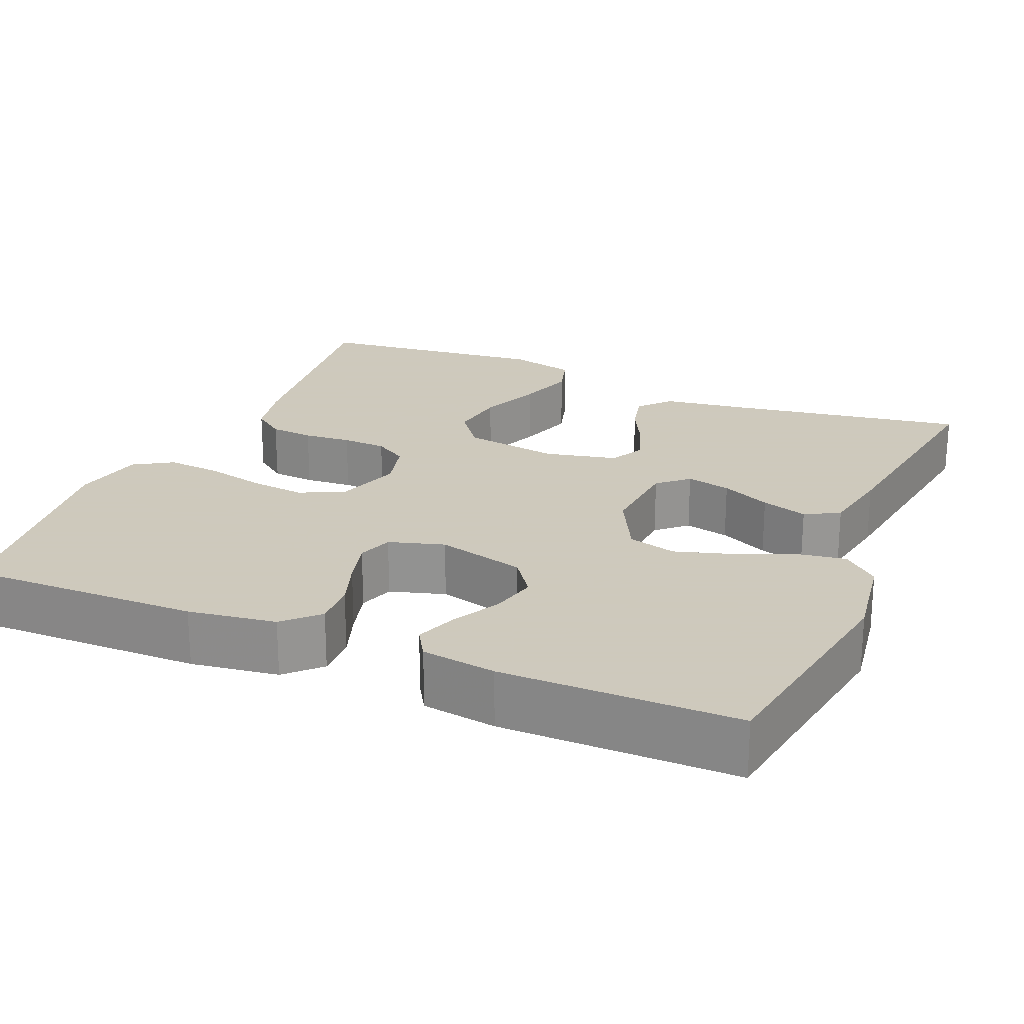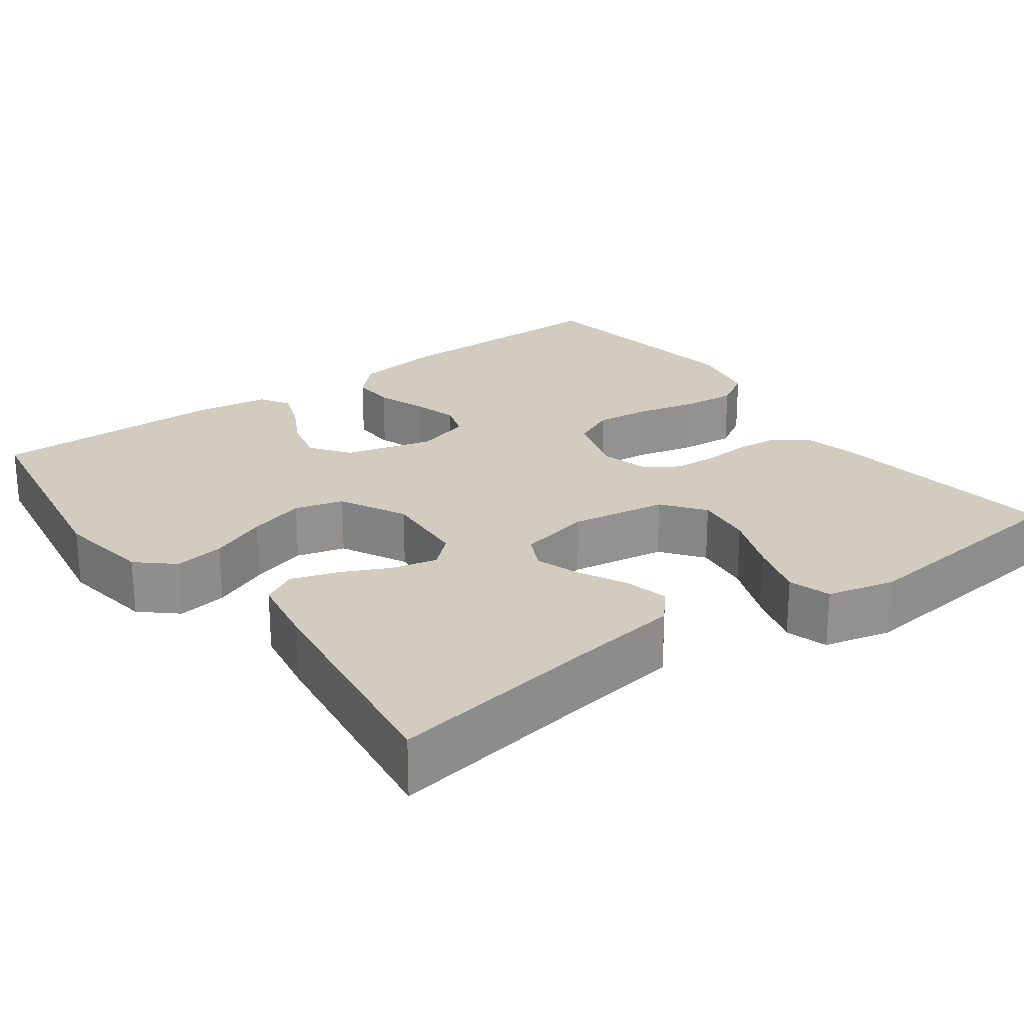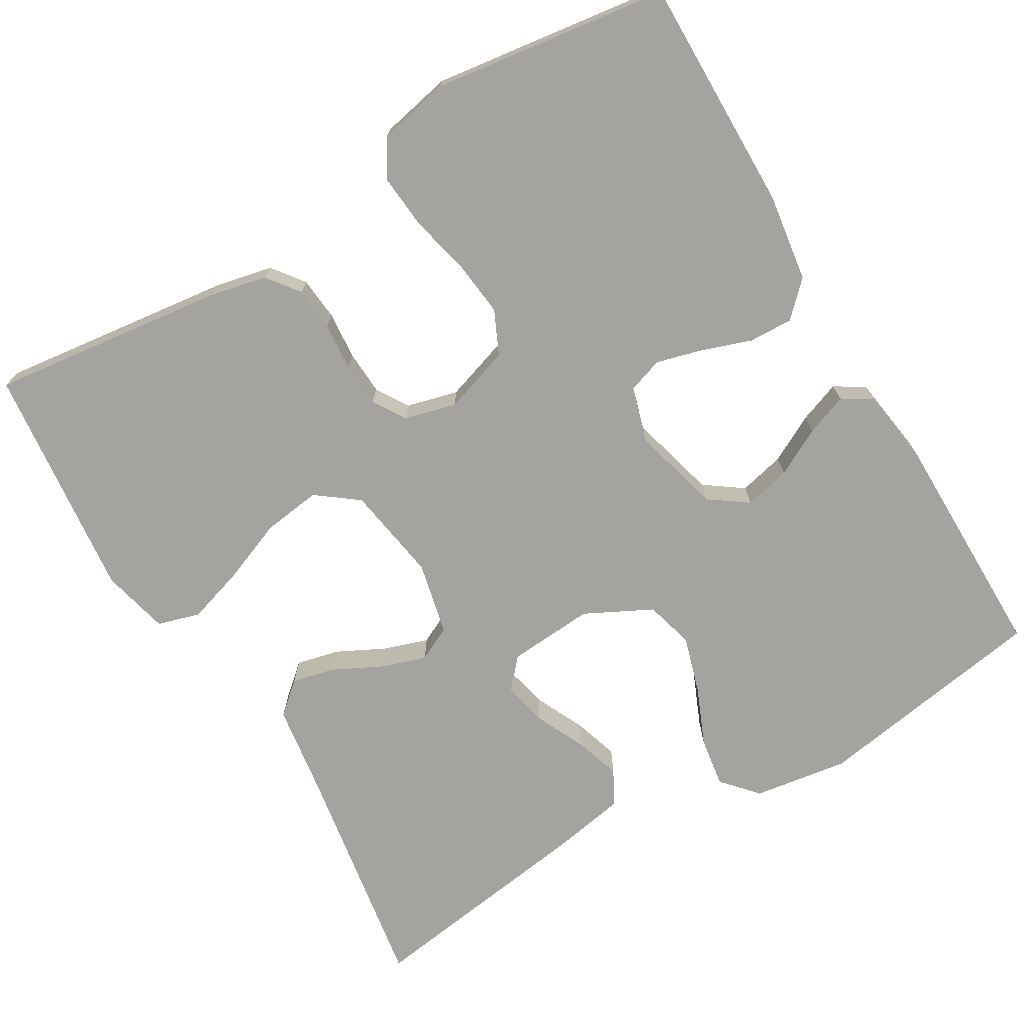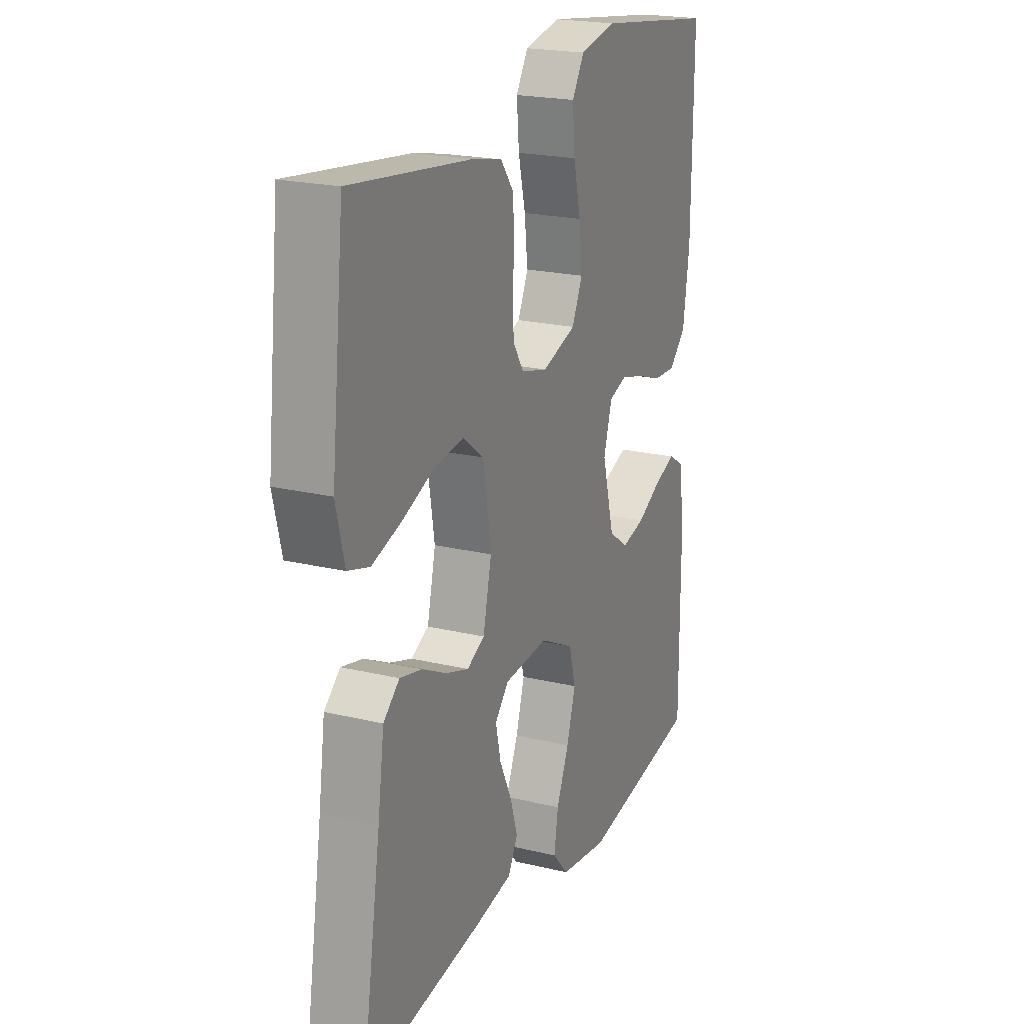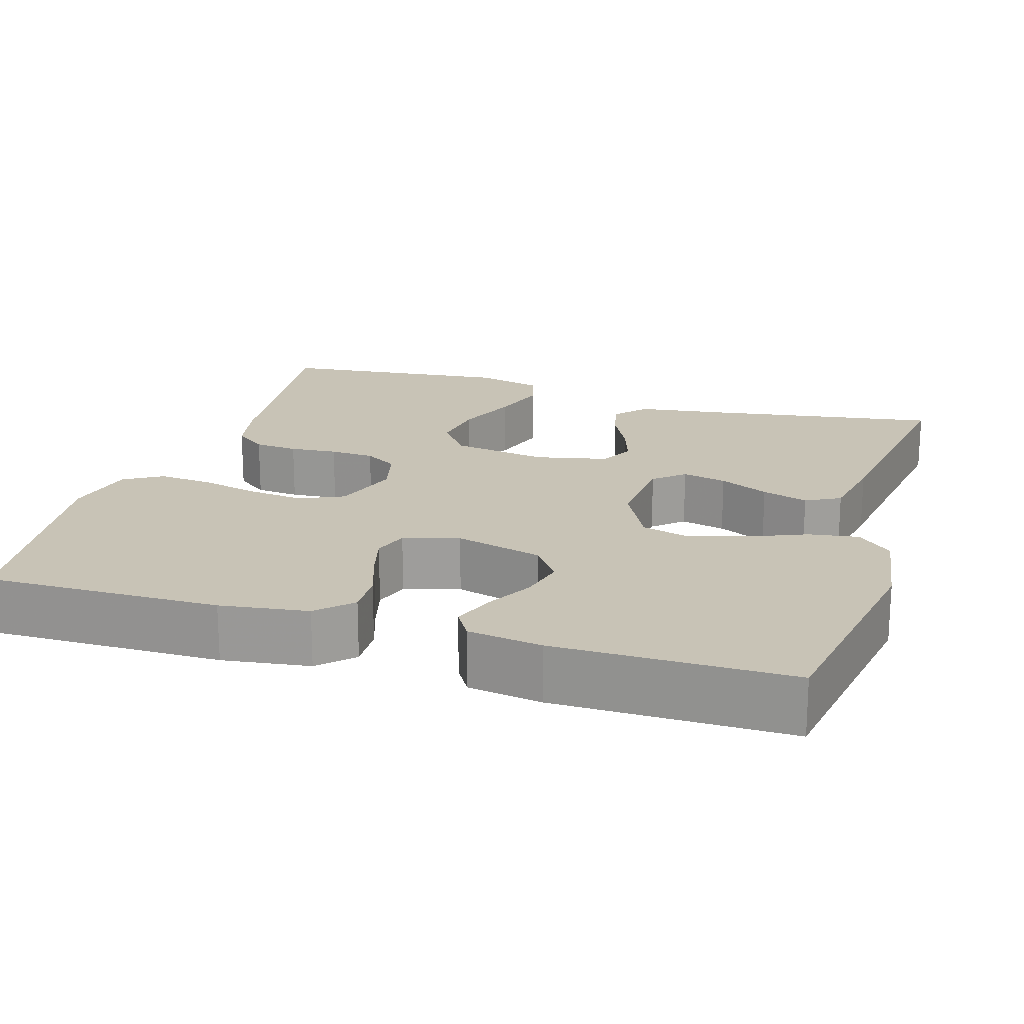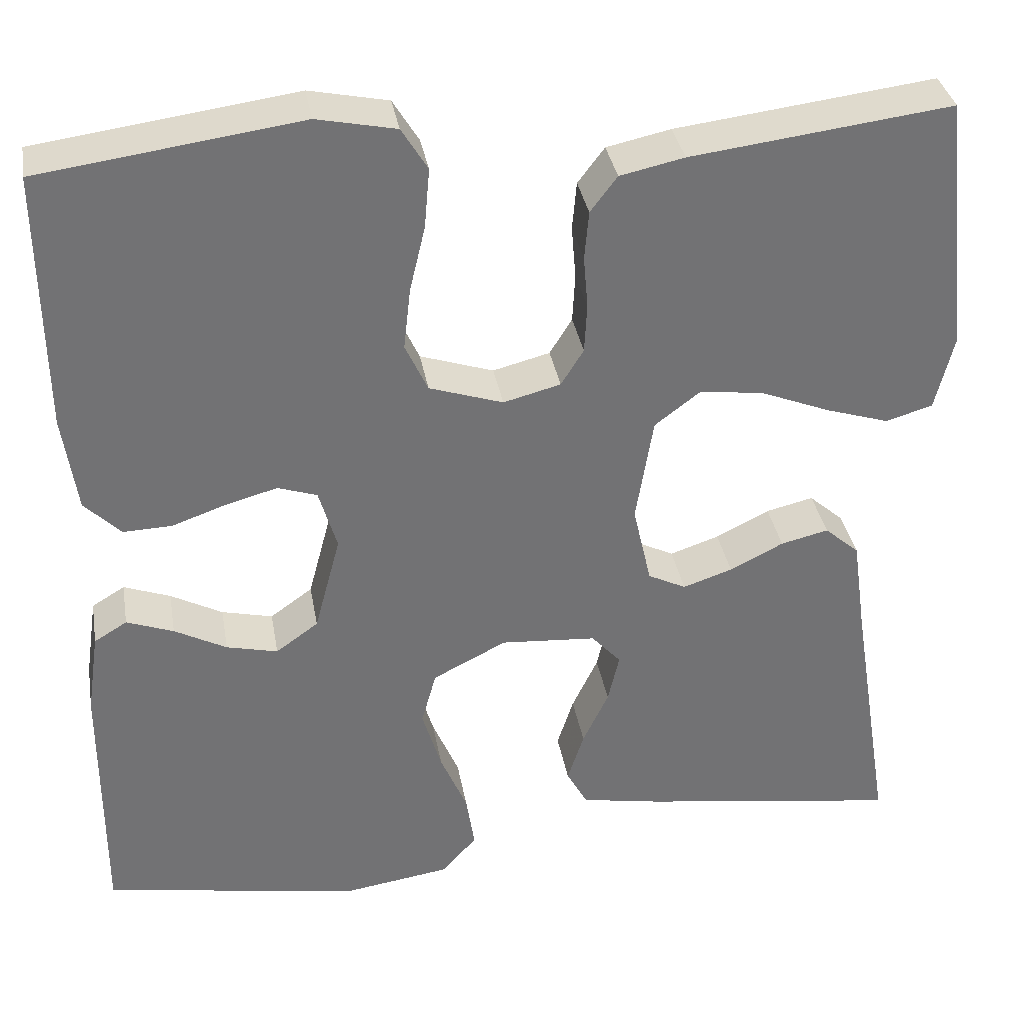
<metadata>
{"format":"obj","ext":"obj","renderer":"f3d","projection":"perspective","resolution":1024,"background":"white","views":[{"elev":22.6,"azim":112.9,"up":"+Y"},{"elev":23.8,"azim":-126.4,"up":"+Y"},{"elev":-73.0,"azim":30.6,"up":"+Y"},{"elev":21.1,"azim":-66.6,"up":"+Z"},{"elev":19.4,"azim":107.2,"up":"+Y"},{"elev":34.8,"azim":170.2,"up":"+Z"}]}
</metadata>
<code>
v 0.5 0.07 -0.5
v 0.2 0.07 -0.549
v 0.079 0.07 -0.531
v 0.039 0.07 -0.486
v 0.049 0.07 -0.422
v 0.08 0.07 -0.349
v 0.102 0.07 -0.276
v 0.085 0.07 -0.214
v 0 0.07 -0.171
v -0.11 0.07 -0.179
v -0.144 0.07 -0.217
v -0.131 0.07 -0.274
v -0.101 0.07 -0.337
v -0.082 0.07 -0.396
v -0.106 0.07 -0.44
v -0.2 0.07 -0.457
v -0.5 0.07 -0.5
v -0.452 0.07 -0.2
v -0.436 0.07 -0.087
v -0.396 0.07 -0.052
v -0.341 0.07 -0.065
v -0.279 0.07 -0.096
v -0.222 0.07 -0.115
v -0.178 0.07 -0.093
v -0.157 0.07 0
v -0.177 0.07 0.123
v -0.23 0.07 0.163
v -0.304 0.07 0.153
v -0.384 0.07 0.121
v -0.457 0.07 0.098
v -0.511 0.07 0.114
v -0.532 0.07 0.2
v -0.5 0.07 0.5
v -0.2 0.07 0.463
v -0.126 0.07 0.447
v -0.095 0.07 0.406
v -0.09 0.07 0.35
v -0.095 0.07 0.289
v -0.092 0.07 0.232
v -0.066 0.07 0.19
v 0 0.07 0.173
v 0.085 0.07 0.201
v 0.111 0.07 0.257
v 0.103 0.07 0.328
v 0.085 0.07 0.404
v 0.079 0.07 0.473
v 0.109 0.07 0.522
v 0.2 0.07 0.541
v 0.5 0.07 0.5
v 0.497 0.07 0.2
v 0.481 0.07 0.088
v 0.439 0.07 0.046
v 0.383 0.07 0.048
v 0.32 0.07 0.07
v 0.261 0.07 0.086
v 0.216 0.07 0.071
v 0.195 0.07 0
v 0.225 0.07 -0.113
v 0.274 0.07 -0.148
v 0.333 0.07 -0.134
v 0.393 0.07 -0.102
v 0.447 0.07 -0.082
v 0.485 0.07 -0.105
v 0.499 0.07 -0.2
v 0.5 0 -0.5
v 0.2 0 -0.549
v 0.079 0 -0.531
v 0.039 0 -0.486
v 0.049 0 -0.422
v 0.08 0 -0.349
v 0.102 0 -0.276
v 0.085 0 -0.214
v 0 0 -0.171
v -0.11 0 -0.179
v -0.144 0 -0.217
v -0.131 0 -0.274
v -0.101 0 -0.337
v -0.082 0 -0.396
v -0.106 0 -0.44
v -0.2 0 -0.457
v -0.5 0 -0.5
v -0.452 0 -0.2
v -0.436 0 -0.087
v -0.396 0 -0.052
v -0.341 0 -0.065
v -0.279 0 -0.096
v -0.222 0 -0.115
v -0.178 0 -0.093
v -0.157 0 0
v -0.177 0 0.123
v -0.23 0 0.163
v -0.304 0 0.153
v -0.384 0 0.121
v -0.457 0 0.098
v -0.511 0 0.114
v -0.532 0 0.2
v -0.5 0 0.5
v -0.2 0 0.463
v -0.126 0 0.447
v -0.095 0 0.406
v -0.09 0 0.35
v -0.095 0 0.289
v -0.092 0 0.232
v -0.066 0 0.19
v 0 0 0.173
v 0.085 0 0.201
v 0.111 0 0.257
v 0.103 0 0.328
v 0.085 0 0.404
v 0.079 0 0.473
v 0.109 0 0.522
v 0.2 0 0.541
v 0.5 0 0.5
v 0.497 0 0.2
v 0.481 0 0.088
v 0.439 0 0.046
v 0.383 0 0.048
v 0.32 0 0.07
v 0.261 0 0.086
v 0.216 0 0.071
v 0.195 0 0
v 0.225 0 -0.113
v 0.274 0 -0.148
v 0.333 0 -0.134
v 0.393 0 -0.102
v 0.447 0 -0.082
v 0.485 0 -0.105
v 0.499 0 -0.2
f 4 5 6
f 3 4 6
f 2 3 6
f 1 2 6
f 64 1 6
f 63 64 6
f 62 63 6
f 61 62 6
f 60 61 6
f 59 60 6 7
f 58 59 7 8
f 57 58 8 9
f 56 57 9 10
f 52 53 54
f 51 52 54
f 50 51 54
f 49 50 54
f 48 49 54
f 47 48 54
f 46 47 54
f 45 46 54
f 44 45 54
f 43 44 54 55
f 42 43 55 56
f 36 37 38
f 35 36 38
f 34 35 38
f 33 34 38
f 32 33 38
f 31 32 38
f 30 31 38
f 29 30 38
f 28 29 38
f 27 28 38 39
f 26 27 39 40
f 20 21 22
f 19 20 22
f 18 19 22
f 18 22 23
f 17 18 23
f 16 17 23
f 15 16 23
f 14 15 23
f 13 14 23
f 12 13 23
f 11 12 23 24
f 41 42 56 10
f 40 41 10
f 26 40 10
f 25 26 10
f 10 11 24 25
f 70 69 68
f 70 68 67
f 70 67 66
f 70 66 65
f 70 65 128
f 70 128 127
f 70 127 126
f 70 126 125
f 70 125 124
f 71 70 124 123
f 72 71 123 122
f 73 72 122 121
f 74 73 121 120
f 118 117 116
f 118 116 115
f 118 115 114
f 118 114 113
f 118 113 112
f 118 112 111
f 118 111 110
f 118 110 109
f 118 109 108
f 119 118 108 107
f 120 119 107 106
f 102 101 100
f 102 100 99
f 102 99 98
f 102 98 97
f 102 97 96
f 102 96 95
f 102 95 94
f 102 94 93
f 102 93 92
f 103 102 92 91
f 104 103 91 90
f 86 85 84
f 86 84 83
f 86 83 82
f 87 86 82
f 87 82 81
f 87 81 80
f 87 80 79
f 87 79 78
f 87 78 77
f 87 77 76
f 88 87 76 75
f 74 120 106 105
f 74 105 104
f 74 104 90
f 74 90 89
f 89 88 75 74
f 1 65 66 2
f 2 66 67 3
f 3 67 68 4
f 4 68 69 5
f 5 69 70 6
f 6 70 71 7
f 7 71 72 8
f 8 72 73 9
f 9 73 74 10
f 10 74 75 11
f 11 75 76 12
f 12 76 77 13
f 13 77 78 14
f 14 78 79 15
f 15 79 80 16
f 16 80 81 17
f 17 81 82 18
f 18 82 83 19
f 19 83 84 20
f 20 84 85 21
f 21 85 86 22
f 22 86 87 23
f 23 87 88 24
f 24 88 89 25
f 25 89 90 26
f 26 90 91 27
f 27 91 92 28
f 28 92 93 29
f 29 93 94 30
f 30 94 95 31
f 31 95 96 32
f 32 96 97 33
f 33 97 98 34
f 34 98 99 35
f 35 99 100 36
f 36 100 101 37
f 37 101 102 38
f 38 102 103 39
f 39 103 104 40
f 40 104 105 41
f 41 105 106 42
f 42 106 107 43
f 43 107 108 44
f 44 108 109 45
f 45 109 110 46
f 46 110 111 47
f 47 111 112 48
f 48 112 113 49
f 49 113 114 50
f 50 114 115 51
f 51 115 116 52
f 52 116 117 53
f 53 117 118 54
f 54 118 119 55
f 55 119 120 56
f 56 120 121 57
f 57 121 122 58
f 58 122 123 59
f 59 123 124 60
f 60 124 125 61
f 61 125 126 62
f 62 126 127 63
f 63 127 128 64
f 64 128 65 1

</code>
